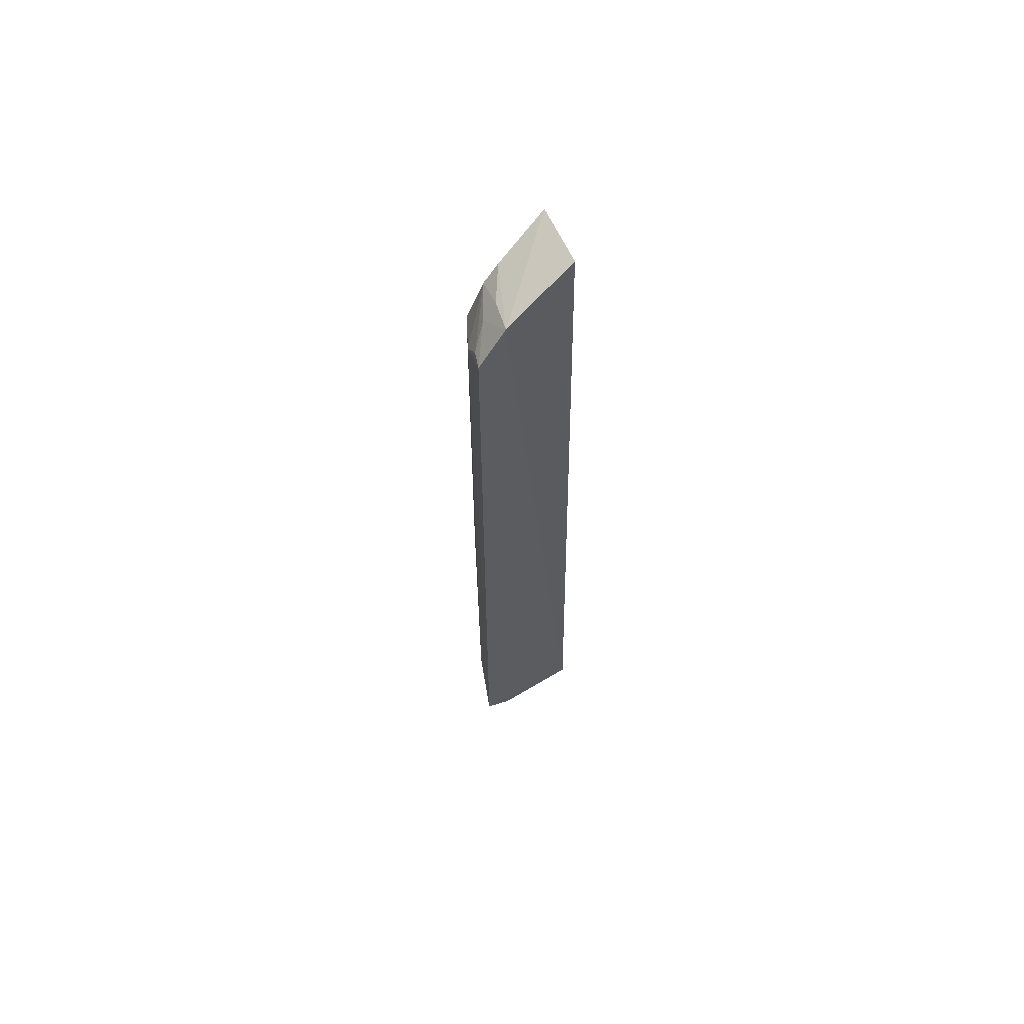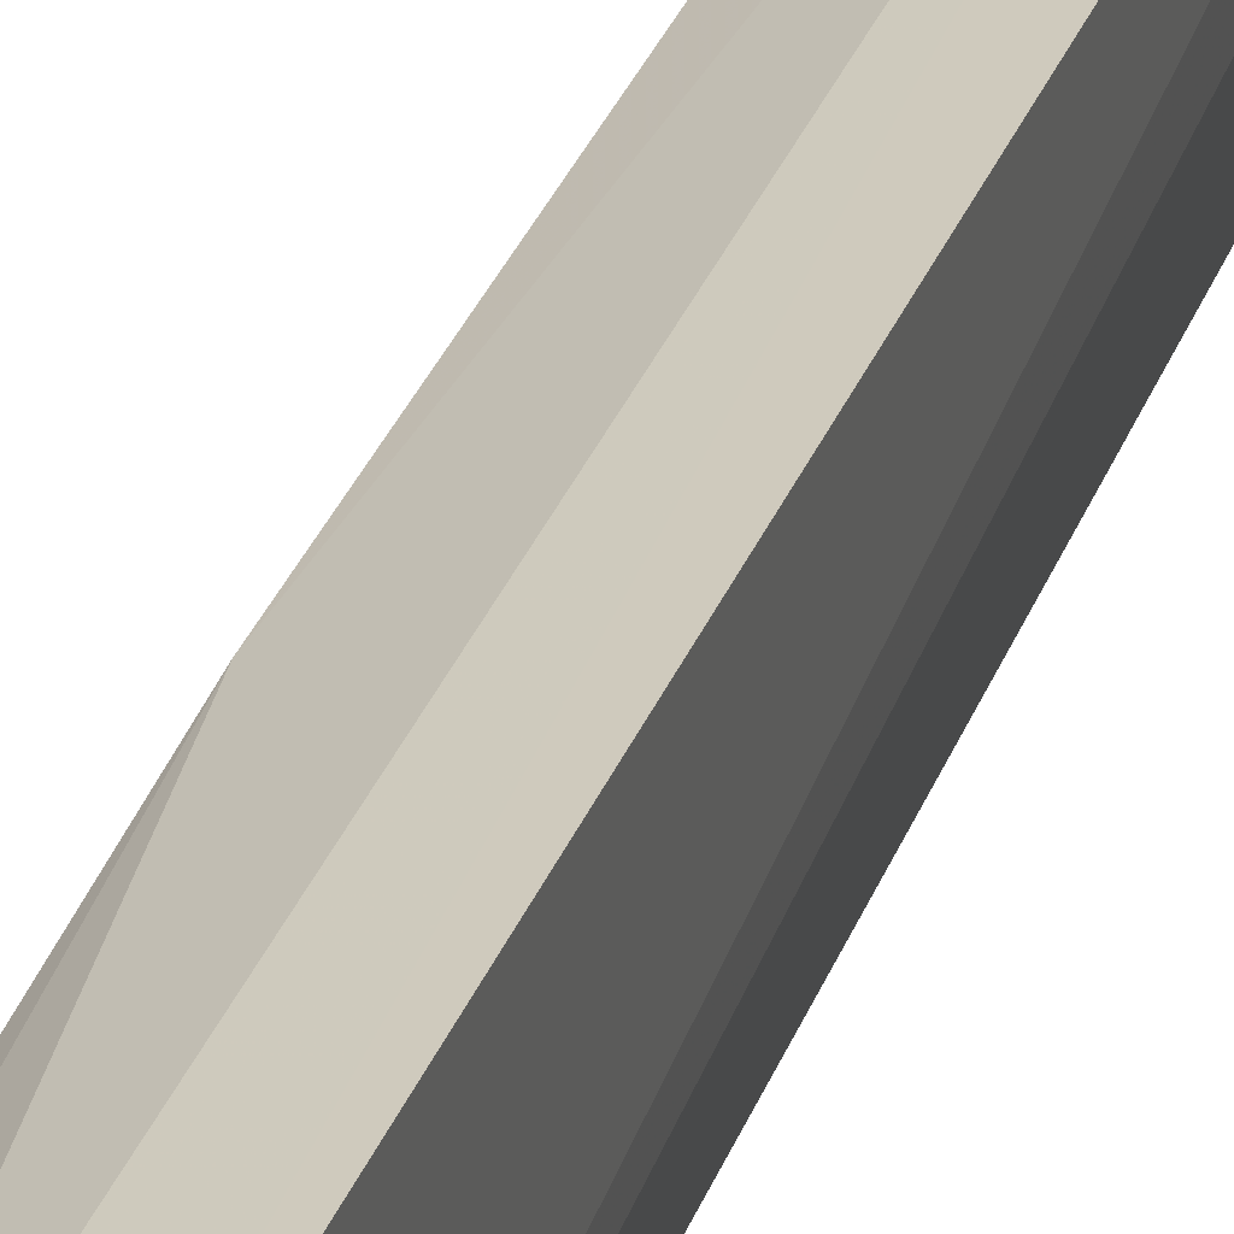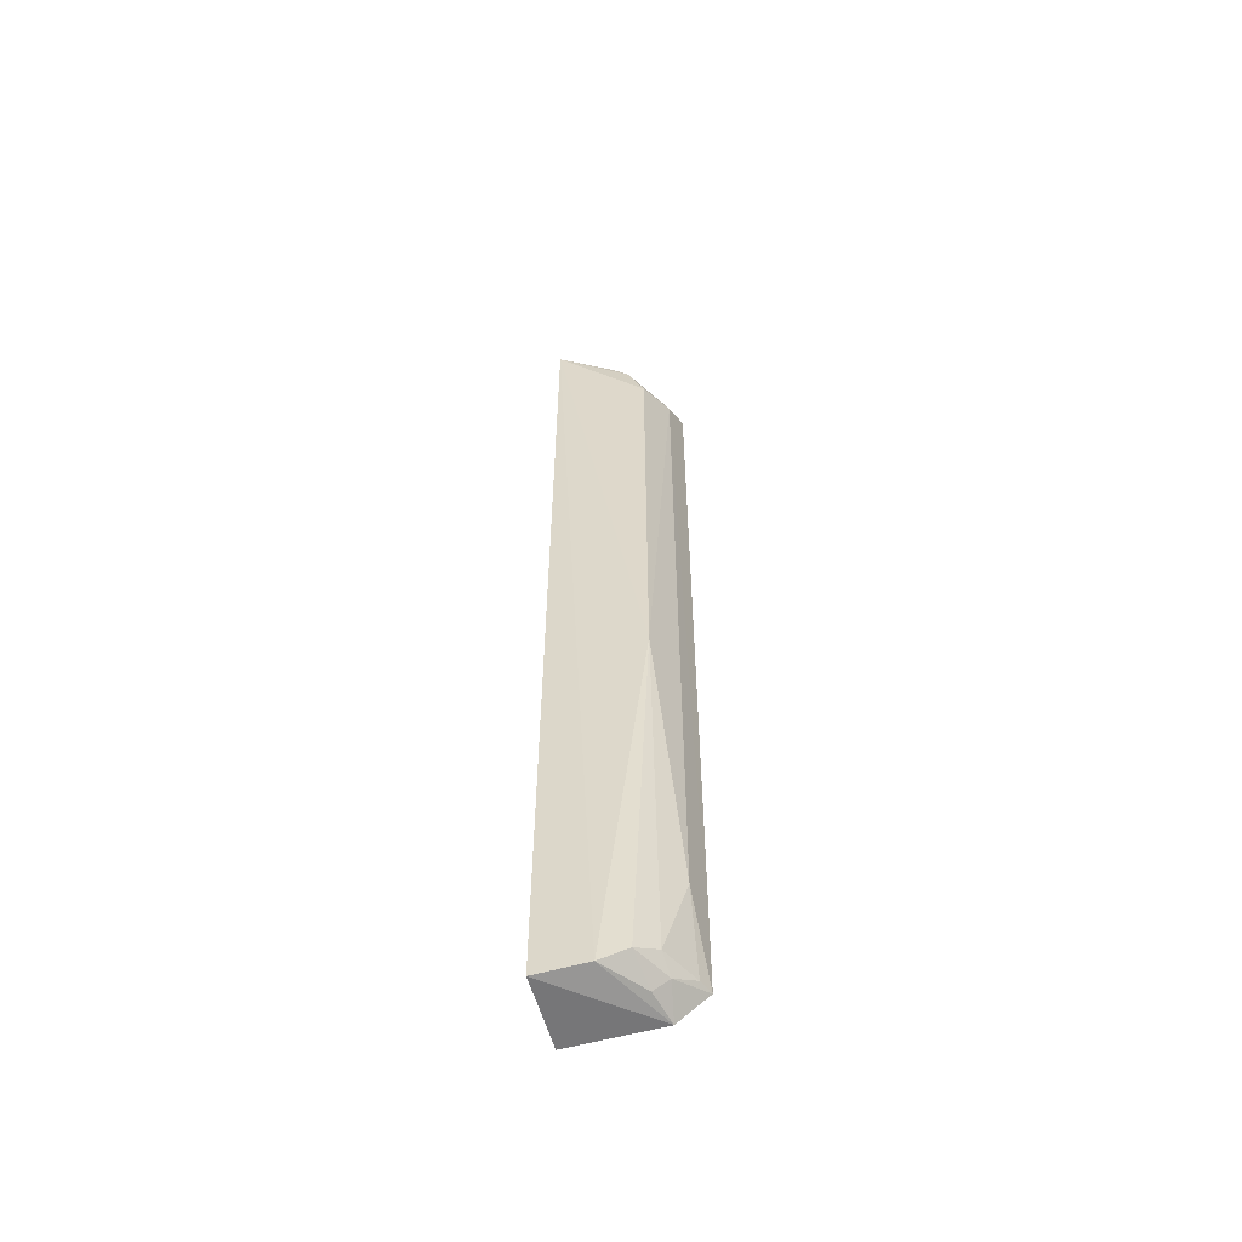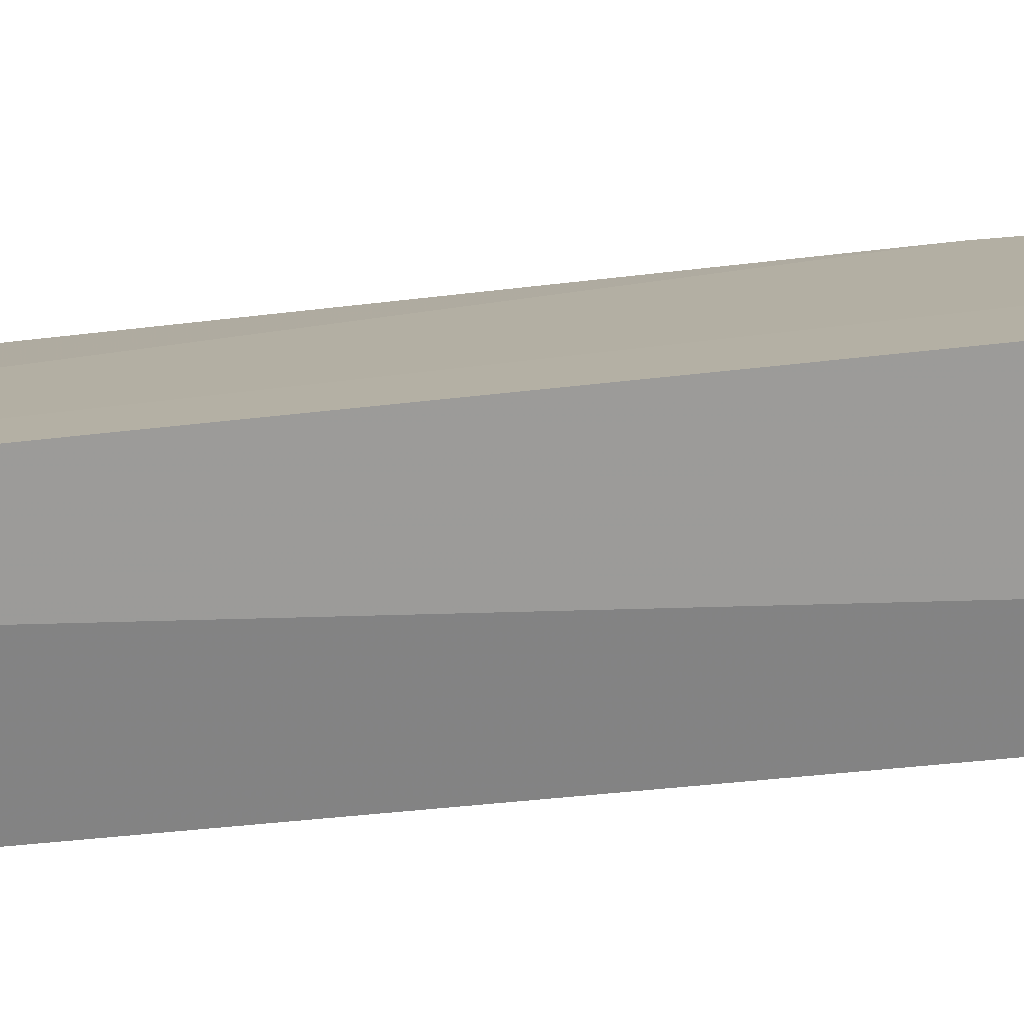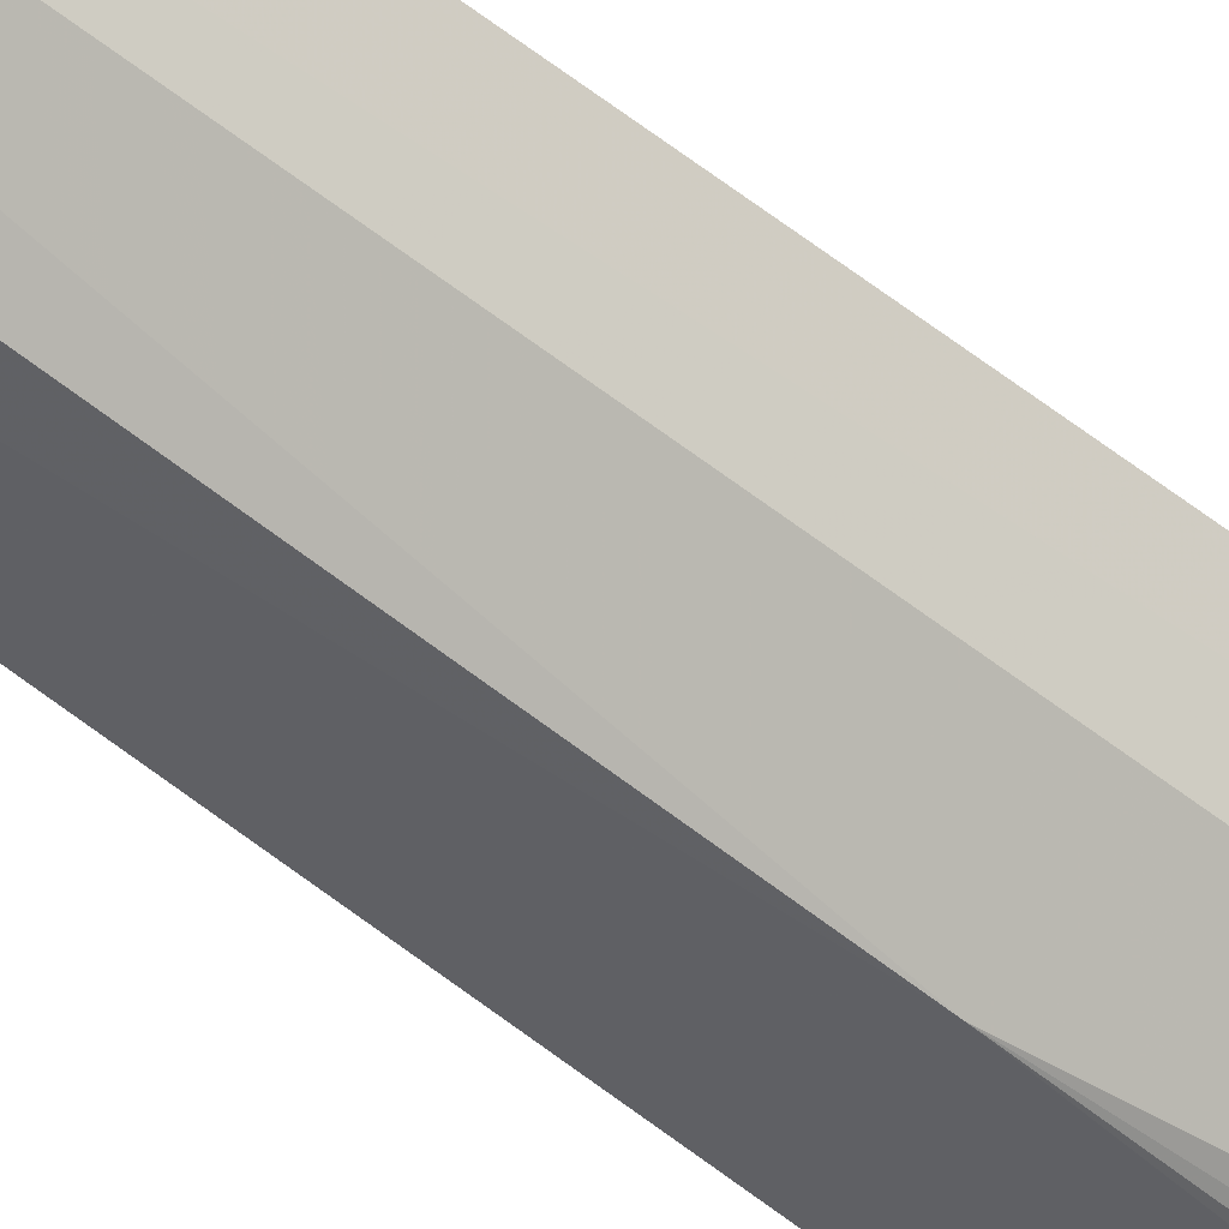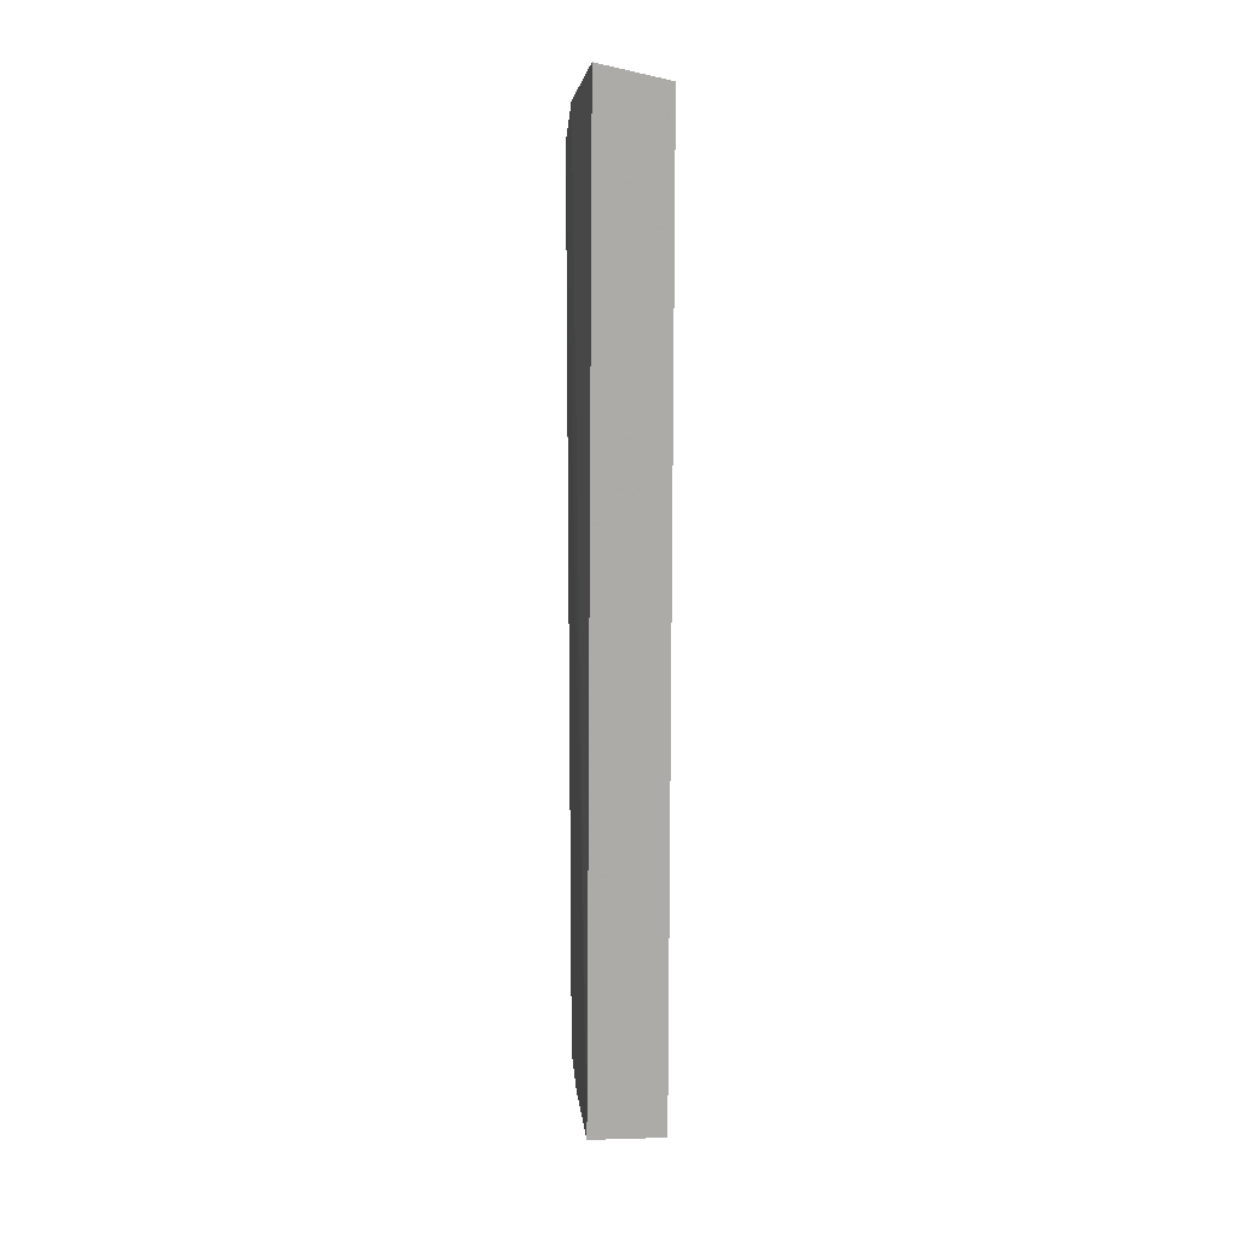
<metadata>
{"format":"obj","ext":"obj","renderer":"f3d","projection":"perspective","resolution":1024,"background":"white","views":[{"elev":64.3,"azim":-119.8,"up":"+Z"},{"elev":30.2,"azim":-162.2,"up":"+Y"},{"elev":-56.3,"azim":105.1,"up":"+Z"},{"elev":-69.6,"azim":96.2,"up":"+Y"},{"elev":70.3,"azim":126.6,"up":"+Y"},{"elev":14.0,"azim":-4.9,"up":"+Z"}]}
</metadata>
<code>
v 0.011 0.01614 0.07628
v 0.01637 0.01532 0.07505
v 0.009759 0.02424 0.07108
v 0.01002 0.02203 0.0006378
v 0.01032 0.01518 0.0001885
v 0.01525 0.0223 0.03199
v 0.01002 0.02194 0.07381
v 0.009798 0.0243 0.002752
v 0.01514 0.02223 0.0685
v 0.01625 0.01519 0.0001128
v 0.01227 0.02368 0.06955
v 0.01504 0.02087 0.07193
v 0.01506 0.02093 0.002076
v 0.01571 0.01894 0.0008329
v 0.01226 0.02373 0.009733
v 0.01521 0.0196 0.07312
v 0.01104 0.02379 0.07088
v 0.01235 0.02249 0.0019
v 0.01369 0.02228 0.00293
v 0.01251 0.02131 0.07318
v 0.01253 0.02136 0.0009707
v 0.01092 0.02381 0.002814
v 0.01238 0.0224 0.07196
f 5 2 1
f 7 1 2
f 7 5 1
f 7 3 5
f 8 5 3
f 8 4 5
f 9 2 6
f 10 5 4
f 10 2 5
f 11 8 3
f 11 9 6
f 12 2 9
f 12 9 11
f 14 6 2
f 14 2 10
f 14 13 6
f 14 10 4
f 15 11 6
f 15 8 11
f 16 7 2
f 16 2 12
f 17 12 11
f 17 11 3
f 18 4 8
f 19 13 18
f 19 15 6
f 19 6 13
f 20 16 12
f 20 7 16
f 21 14 4
f 21 4 18
f 21 18 13
f 21 13 14
f 22 8 15
f 22 15 19
f 22 19 18
f 22 18 8
f 23 20 12
f 23 12 17
f 23 17 3
f 23 3 7
f 23 7 20

</code>
